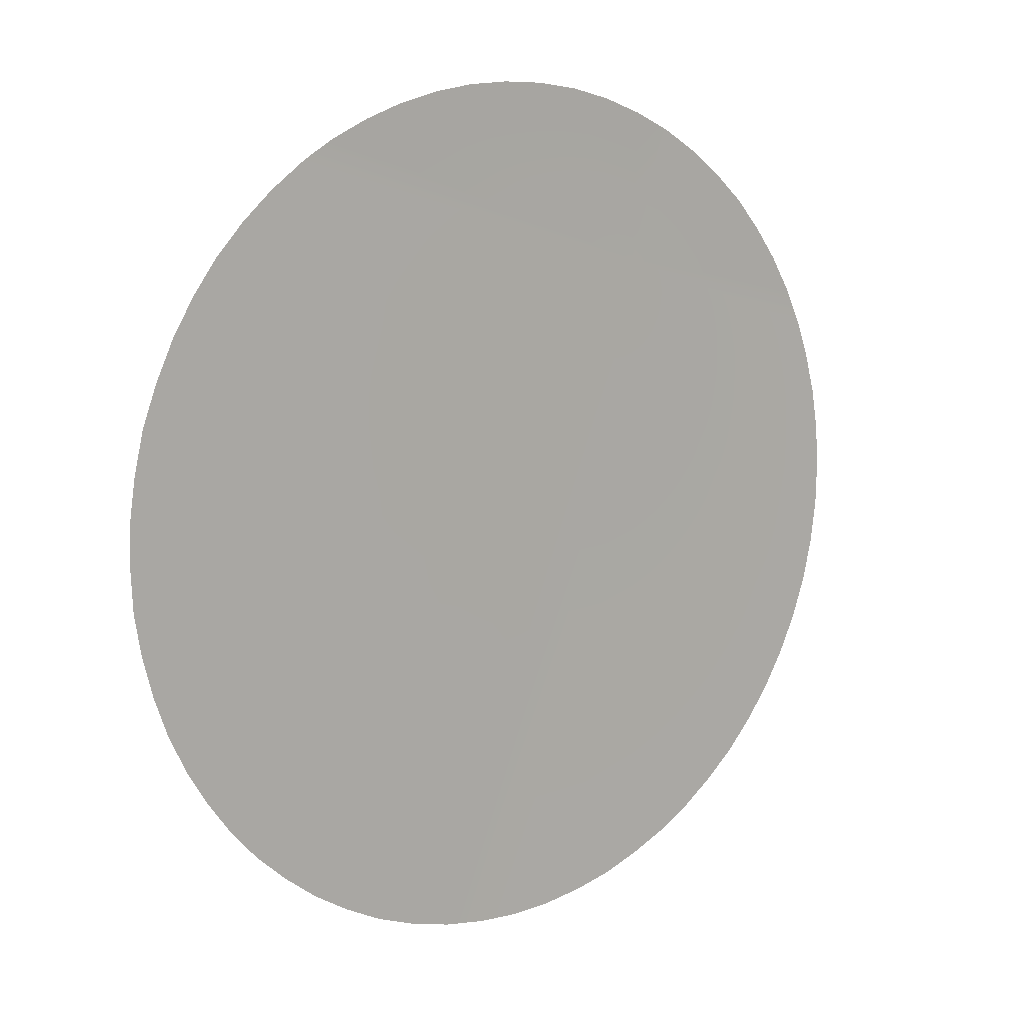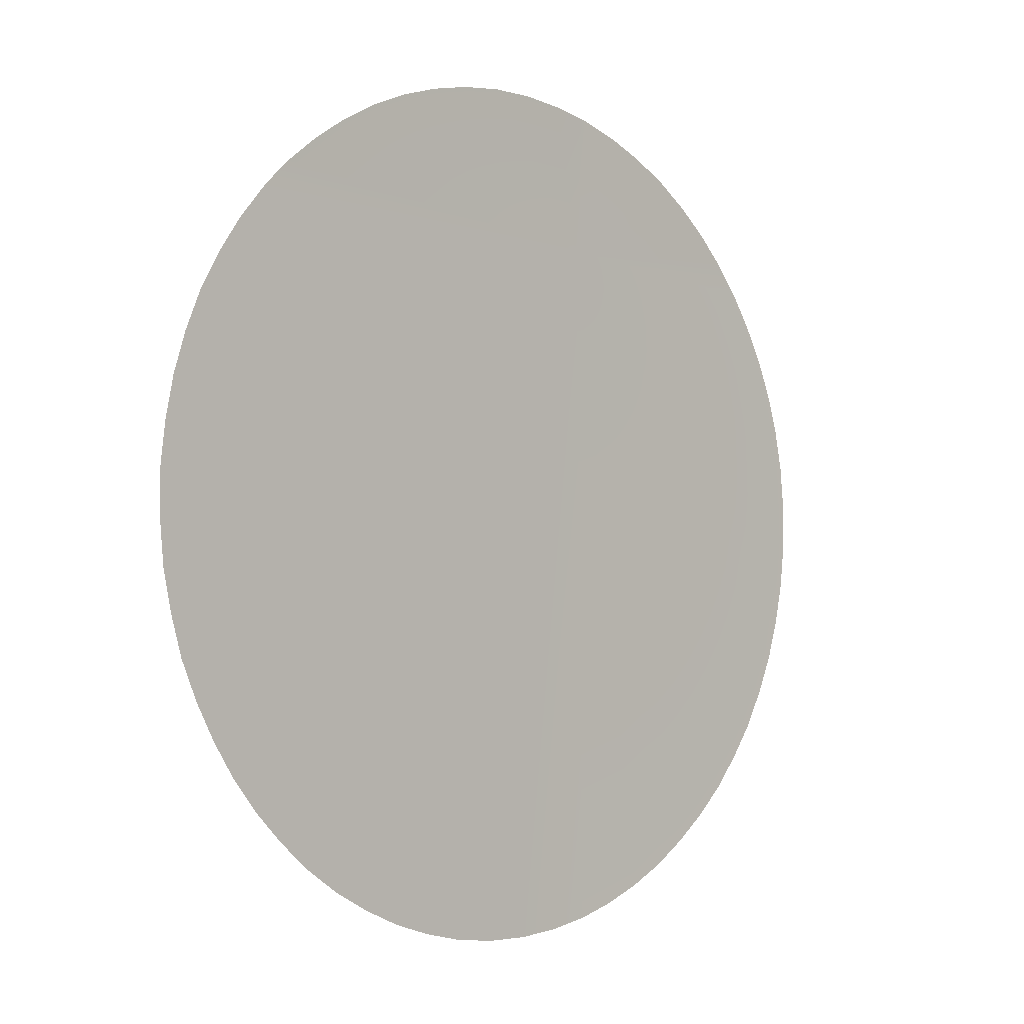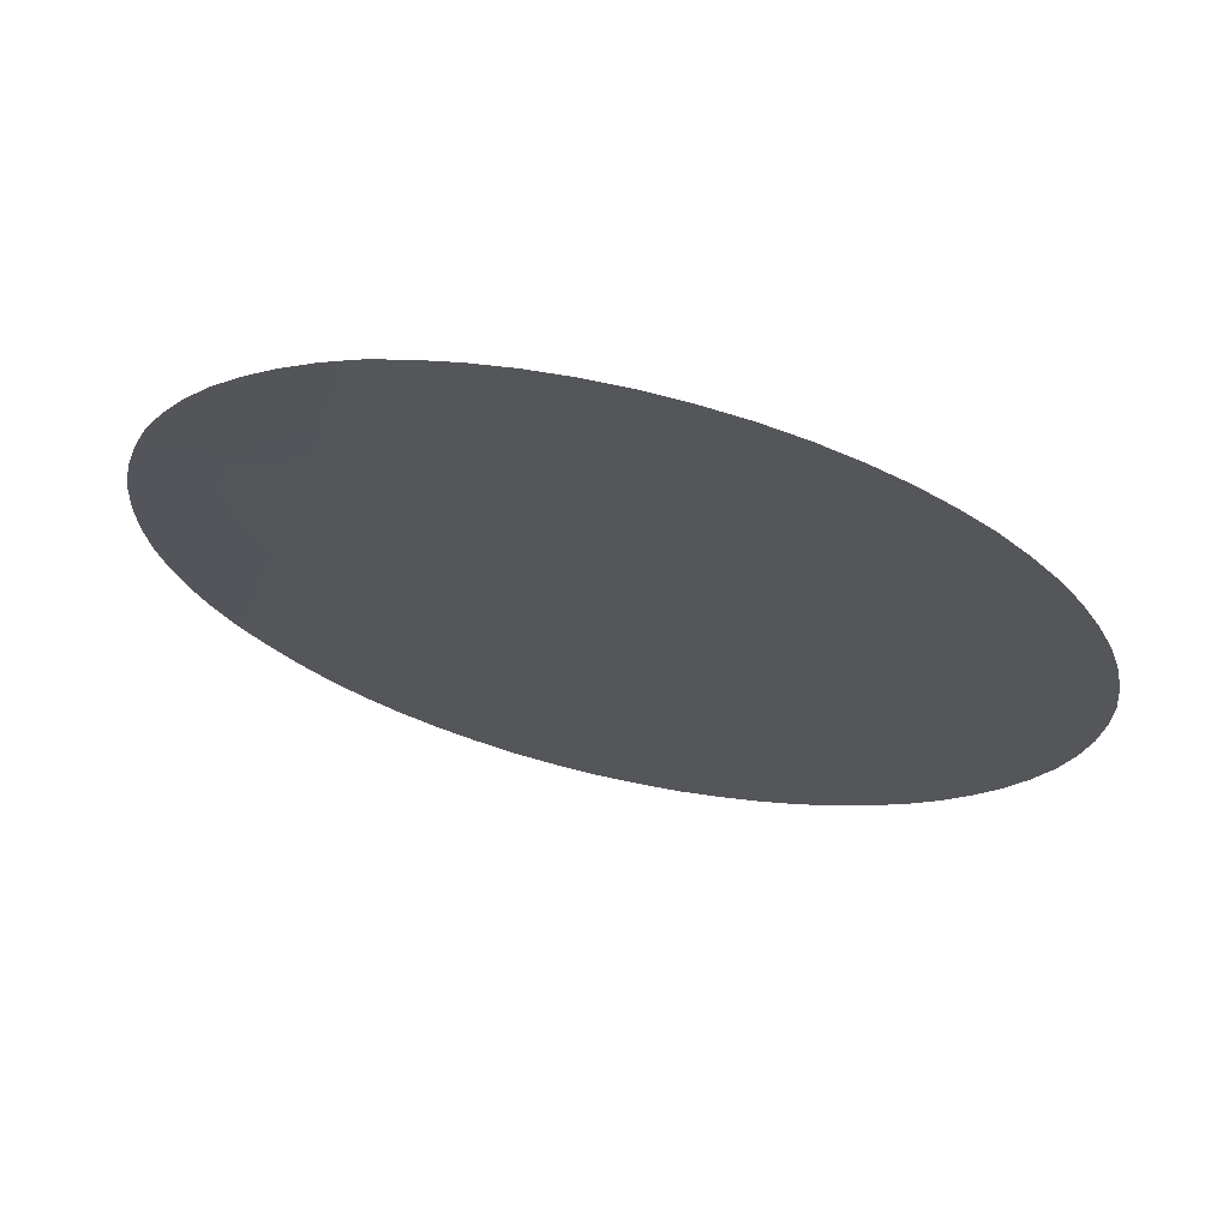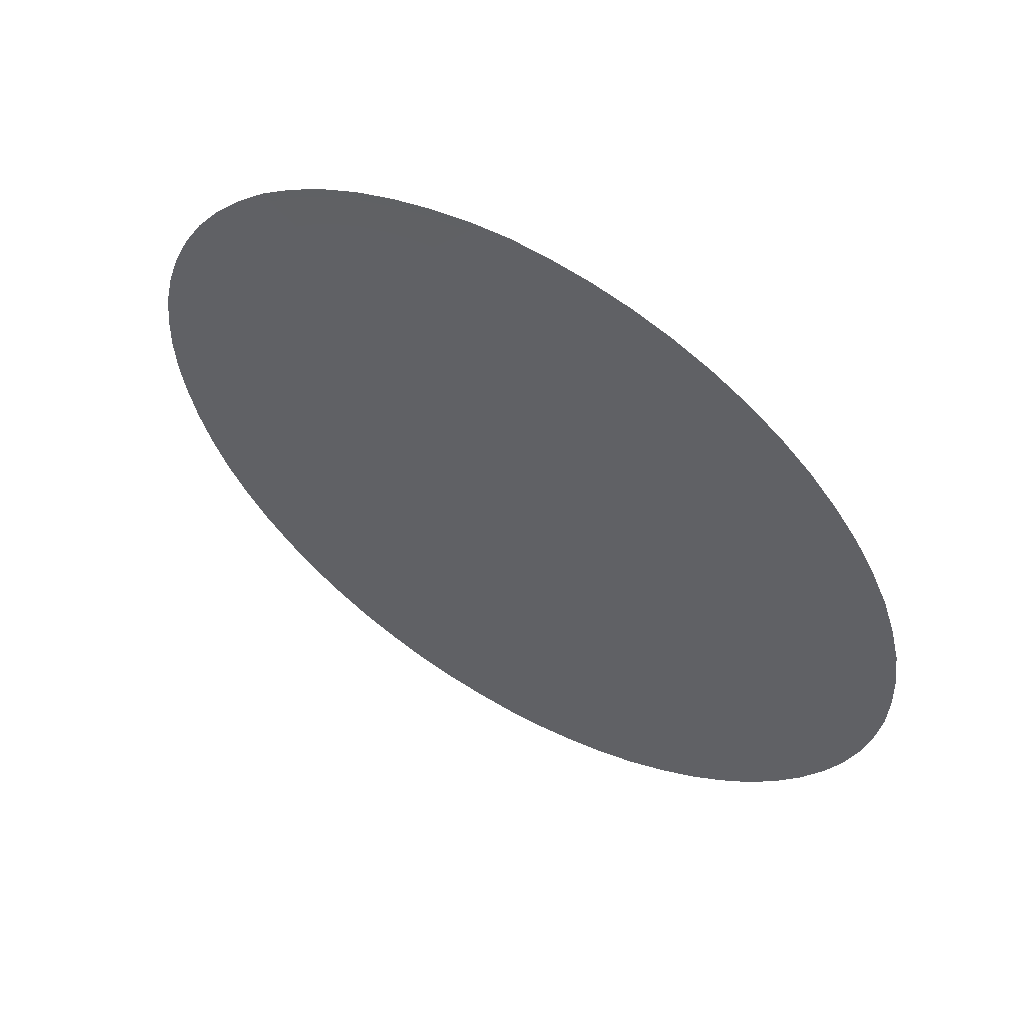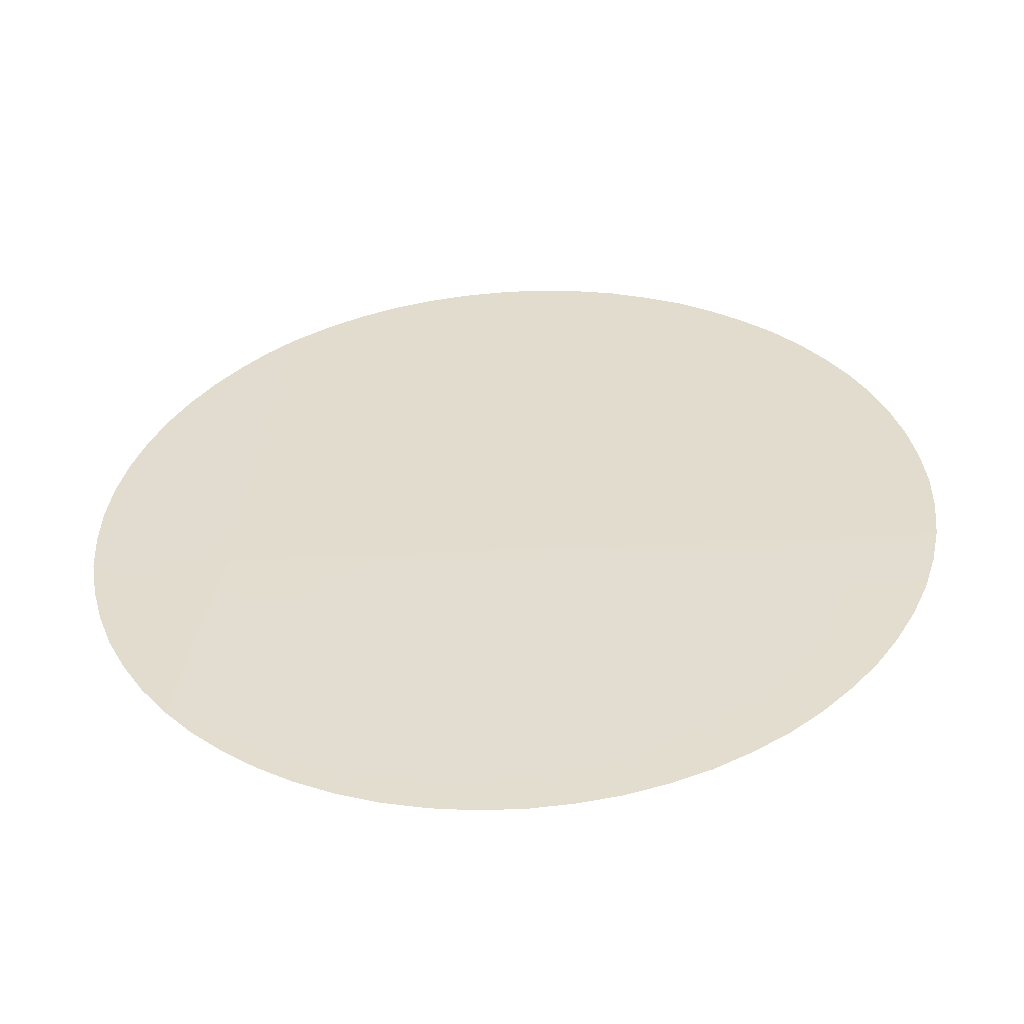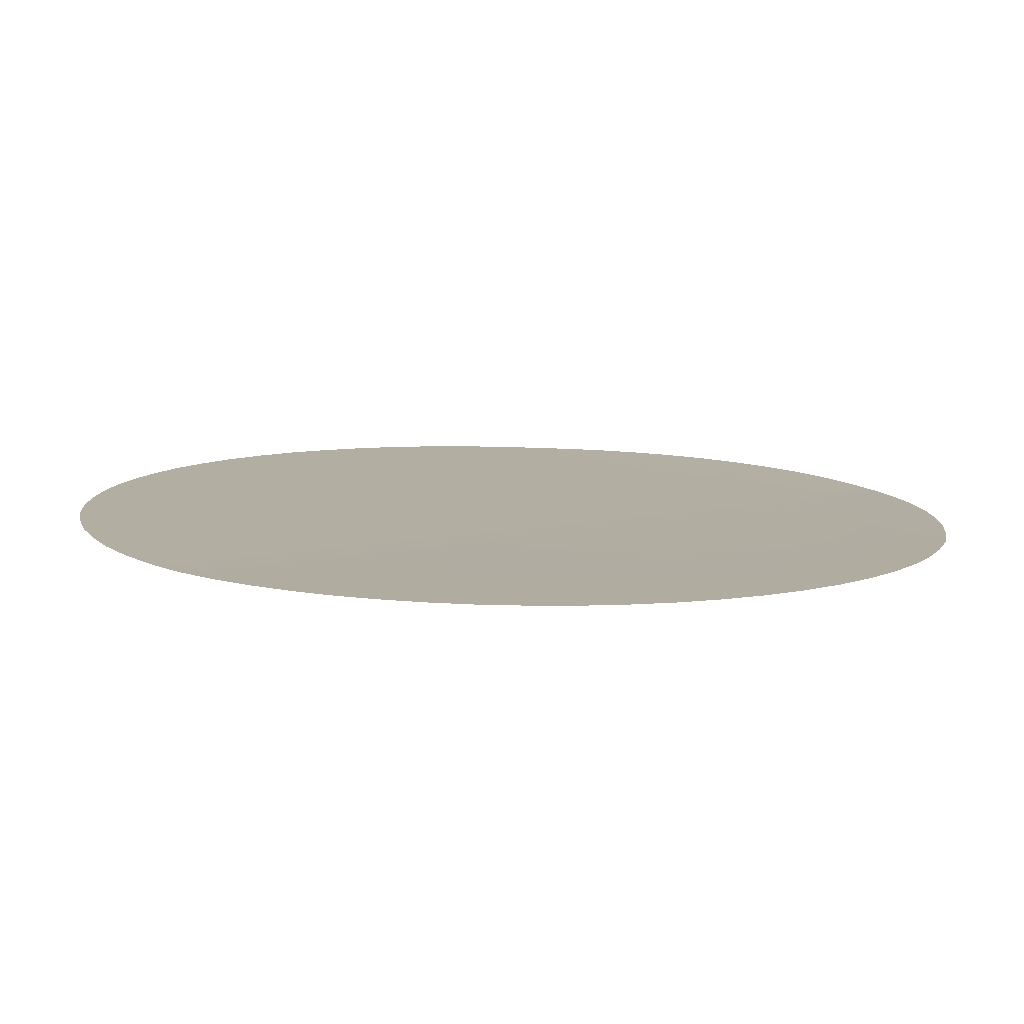
<metadata>
{"format":"obj","ext":"obj","renderer":"f3d","projection":"perspective","resolution":1024,"background":"white","views":[{"elev":63.3,"azim":-75.1,"up":"+Z"},{"elev":58.7,"azim":-87.2,"up":"+Z"},{"elev":-64.5,"azim":134.9,"up":"+Y"},{"elev":-65.6,"azim":105.2,"up":"+Y"},{"elev":-7.3,"azim":159.0,"up":"+Y"},{"elev":-41.1,"azim":-24.5,"up":"+Z"}]}
</metadata>
<code>
o 0_Baykonur_Cosmodrome_sphere.001
v 1.58 3.591 -3.1
v 1.59 3.591 -3.095
v 1.528 3.591 -3.126
v 1.586 3.576 -3.113
v 1.569 3.614 -3.078
v 1.568 3.615 -3.078
v 1.565 3.616 -3.078
v 1.561 3.617 -3.078
v 1.558 3.618 -3.079
v 1.555 3.619 -3.079
v 1.552 3.62 -3.08
v 1.548 3.62 -3.082
v 1.545 3.62 -3.083
v 1.542 3.62 -3.085
v 1.539 3.62 -3.087
v 1.536 3.619 -3.089
v 1.534 3.618 -3.091
v 1.531 3.617 -3.093
v 1.529 3.616 -3.096
v 1.528 3.614 -3.098
v 1.526 3.613 -3.101
v 1.525 3.611 -3.104
v 1.524 3.609 -3.106
v 1.523 3.607 -3.109
v 1.523 3.605 -3.112
v 1.523 3.603 -3.114
v 1.523 3.6 -3.117
v 1.524 3.598 -3.119
v 1.525 3.595 -3.122
v 1.526 3.593 -3.124
v 1.589 3.593 -3.093
v 1.588 3.595 -3.09
v 1.587 3.598 -3.088
v 1.585 3.6 -3.086
v 1.583 3.603 -3.084
v 1.581 3.605 -3.083
v 1.579 3.607 -3.081
v 1.576 3.609 -3.08
v 1.573 3.611 -3.079
v 1.571 3.613 -3.079
v 1.571 3.57 -3.128
v 1.574 3.571 -3.126
v 1.577 3.571 -3.124
v 1.58 3.572 -3.121
v 1.582 3.573 -3.119
v 1.584 3.574 -3.116
v 1.586 3.576 -3.114
v 1.528 3.59 -3.126
v 1.53 3.588 -3.128
v 1.532 3.585 -3.13
v 1.534 3.583 -3.131
v 1.537 3.581 -3.132
v 1.539 3.579 -3.133
v 1.542 3.577 -3.134
v 1.545 3.576 -3.134
v 1.548 3.574 -3.134
v 1.552 3.573 -3.134
v 1.555 3.572 -3.134
v 1.558 3.571 -3.133
v 1.561 3.571 -3.132
v 1.565 3.57 -3.131
v 1.568 3.57 -3.129
v 1.587 3.578 -3.111
v 1.588 3.579 -3.109
v 1.589 3.581 -3.106
v 1.59 3.583 -3.103
v 1.59 3.586 -3.101
v 1.59 3.588 -3.098
v 1.59 3.59 -3.095
f 33 32 1
f 14 12 1
f 3 1 49
f 63 4 1
f 2 1 31
f 1 5 40
f 31 1 32
f 40 39 1
f 39 38 1
f 38 37 1
f 37 36 1
f 36 35 1
f 35 34 1
f 34 33 1
f 1 3 30
f 30 29 1
f 29 28 1
f 28 27 1
f 27 26 1
f 26 25 1
f 25 24 1
f 24 23 1
f 23 22 1
f 22 21 1
f 21 20 1
f 20 19 1
f 19 18 1
f 18 17 16
f 16 15 1
f 15 14 1
f 14 13 12
f 12 11 1
f 11 10 1
f 10 9 1
f 9 8 1
f 8 7 1
f 7 6 1
f 6 5 1
f 18 16 1
f 1 4 47
f 47 46 1
f 46 45 1
f 45 44 1
f 44 43 1
f 43 42 1
f 42 41 1
f 41 62 1
f 62 61 1
f 61 60 1
f 60 59 1
f 59 58 1
f 58 57 1
f 57 56 1
f 56 55 1
f 55 54 1
f 54 53 1
f 53 52 1
f 52 51 1
f 51 50 1
f 50 49 1
f 49 48 3
f 1 2 69
f 69 68 1
f 68 67 1
f 67 66 1
f 66 65 1
f 65 64 1
f 64 63 1

</code>
